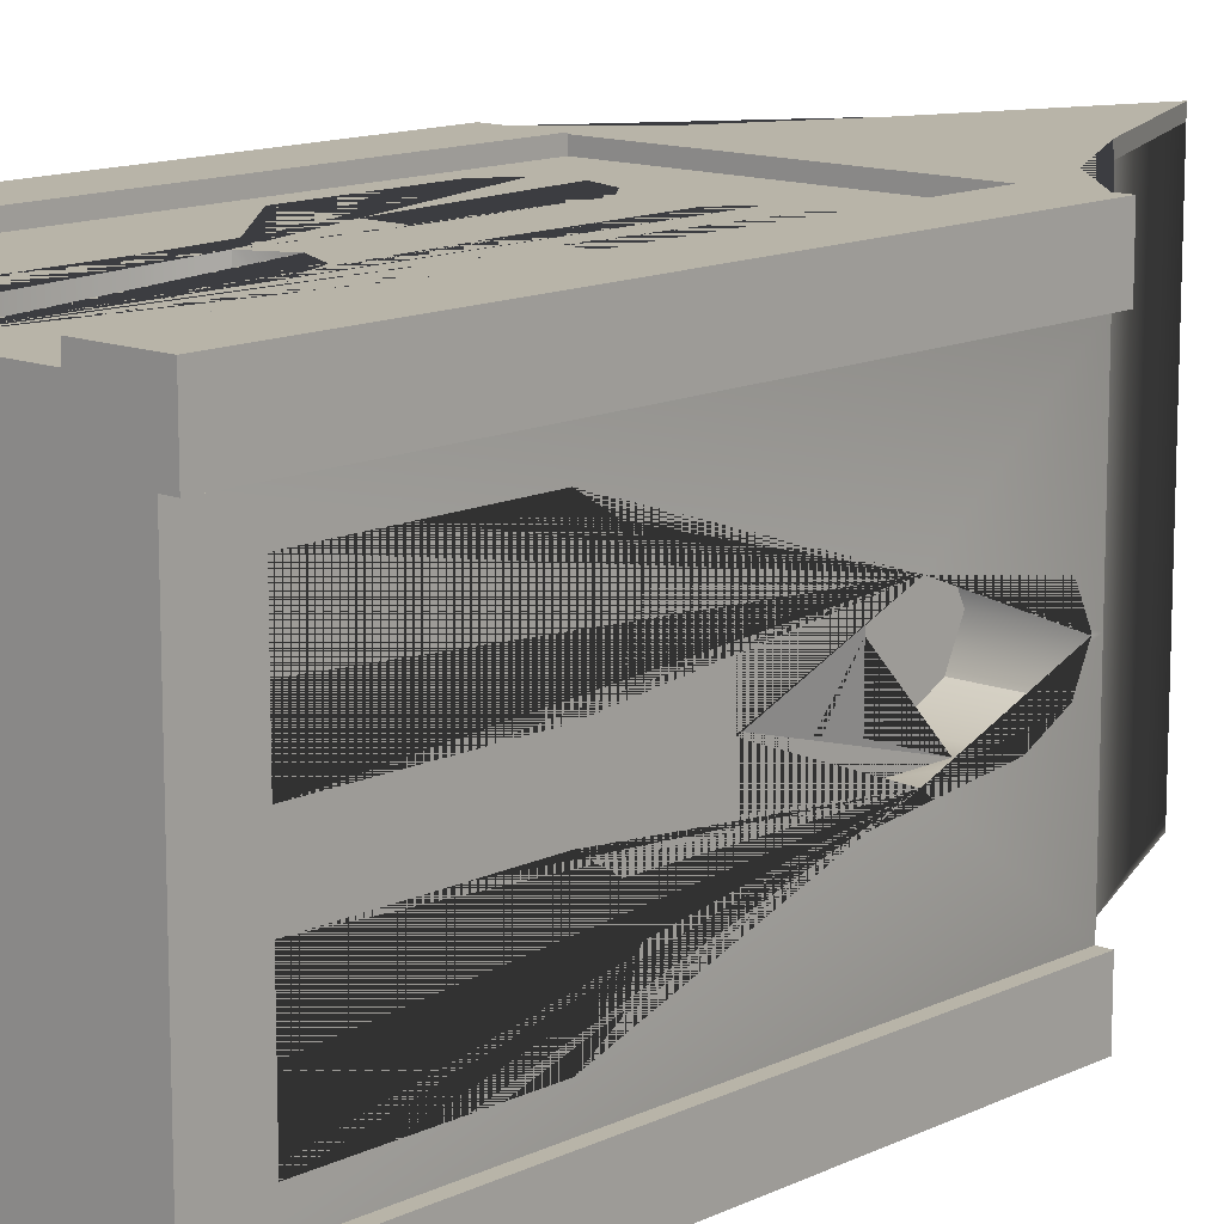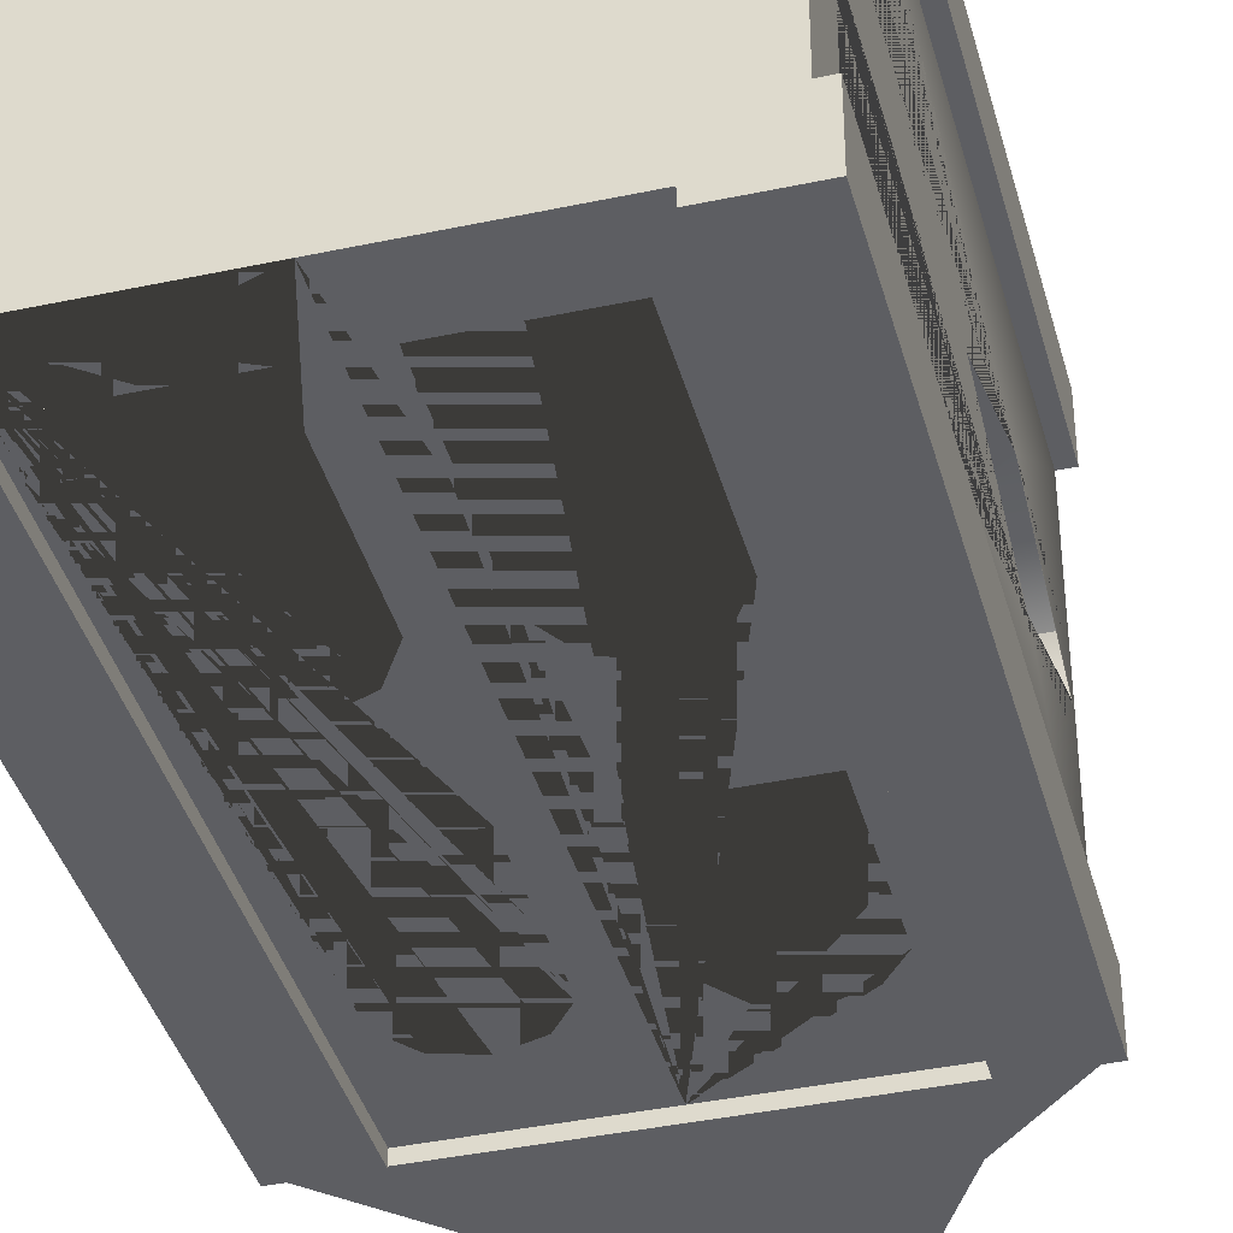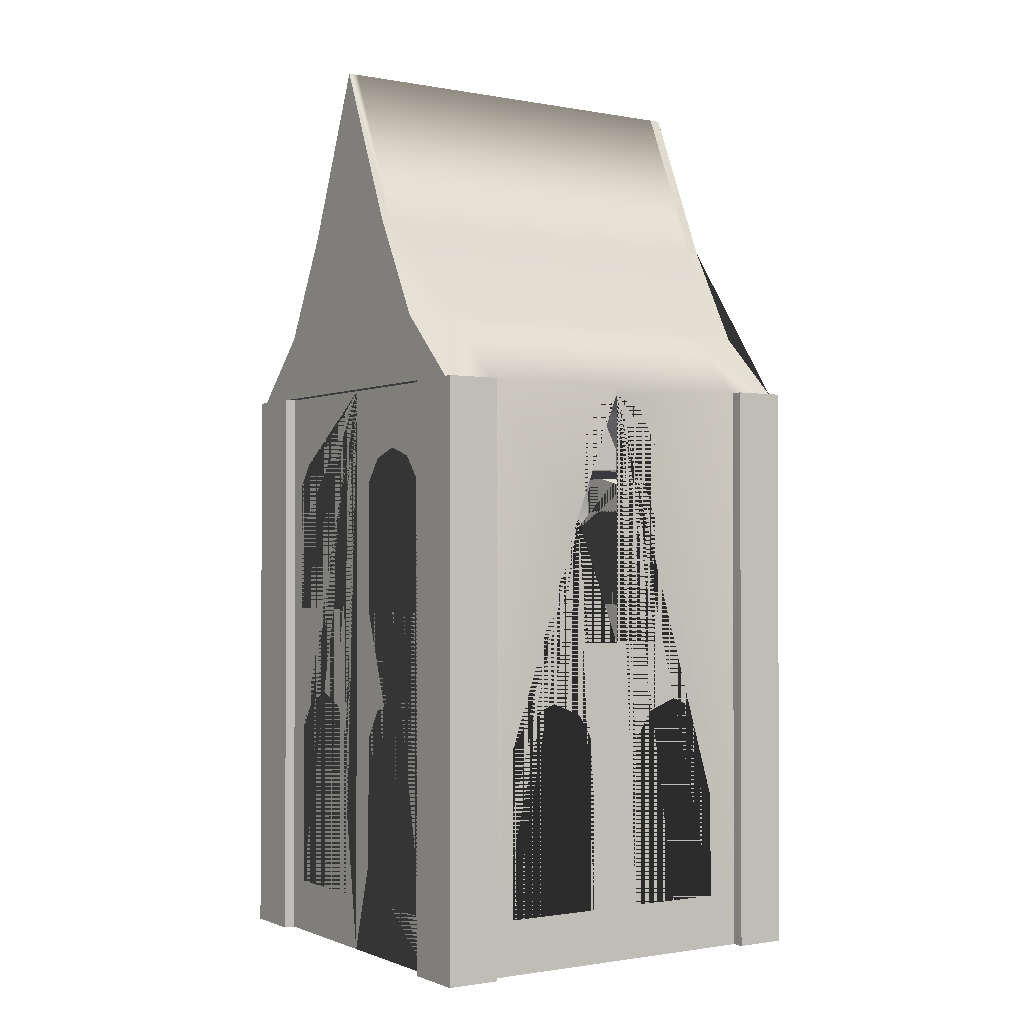
<metadata>
{"format":"obj","ext":"obj","renderer":"f3d","projection":"perspective","resolution":1024,"background":"white","views":[{"elev":13.0,"azim":42.4,"up":"+Z"},{"elev":-39.4,"azim":14.9,"up":"+Z"},{"elev":-1.3,"azim":-123.1,"up":"+Y"}]}
</metadata>
<code>
g default
v -67.14 193.3 -10.15
v -43.54 193.3 -10.15
v -43.54 198.2 0.2363
v -67.14 198.2 0.2363
v -67.14 198.1 -0.09145
v -43.54 193.3 10.63
v -67.14 193.3 10.63
v -43.54 180.8 0.2363
v -43.54 180.8 17.03
v -43.54 180.8 -16.56
v -67.14 180.8 -16.56
v -67.14 180.8 17.03
v -43.54 172.5 0.5554
v -43.54 172.5 17.03
v -43.54 172.5 0.2363
v -43.54 172.5 -16.56
v -67.14 154.8 -16.56
v -59.38 154.8 -16.56
v -59.38 172.5 -16.56
v -67.14 111.4 -16.56
v -59.38 111.4 -16.56
v -67.14 111.4 -0.09145
v -67.14 111.4 0.2363
v -59.38 111.4 0.2363
v -59.38 111.4 0.5554
v -67.14 111.4 17.03
v -59.38 111.4 17.03
v -67.14 154.8 17.03
v -59.38 154.8 17.03
v -59.38 172.5 17.03
v 67.52 55.03 -43.3
v 59.76 55.03 -43.3
v 59.76 19.08 -43.3
v 67.52 19.08 -43.3
v 59.76 19.08 -26.5
v 67.52 19.08 -26.5
v 59.76 19.08 -9.704
v 67.52 19.08 -9.704
v 59.76 55.03 -9.704
v 67.52 55.03 -9.704
v 59.76 76.57 -9.704
v 67.52 76.57 -9.704
v 59.76 86.86 -16.11
v 67.52 86.86 -16.11
v 59.76 87.77 -18.39
v 59.76 90.98 -26.5
v 67.52 90.98 -26.5
v 59.76 87.77 -34.61
v 59.76 86.86 -36.89
v 67.52 86.86 -36.89
v 59.76 76.57 -43.3
v 67.52 76.57 -43.3
v -67.14 19.08 8.189
v -59.38 19.08 8.189
v -59.38 55.03 8.189
v -67.14 55.03 8.189
v -59.38 76.57 8.189
v -67.14 76.57 8.189
v -59.38 86.86 14.6
v -67.14 86.86 14.6
v -59.38 87.77 16.88
v -59.38 90.98 24.99
v -67.14 90.98 24.99
v -59.38 87.77 33.09
v -59.38 86.86 35.38
v -67.14 86.86 35.38
v -59.38 76.57 41.78
v -67.14 76.57 41.78
v -59.38 55.03 41.78
v -67.14 55.03 41.78
v -59.38 19.08 41.78
v -67.14 19.08 41.78
v -59.38 19.08 24.99
v -67.14 19.08 24.99
v 41.91 19.08 -66.71
v 41.91 19.08 -58.16
v 41.91 55.03 -58.16
v 41.91 55.03 -66.71
v 41.91 76.57 -58.16
v 41.91 76.57 -66.71
v 35.5 86.86 -58.16
v 35.5 86.86 -66.71
v 33.22 87.77 -58.16
v 25.11 90.98 -58.16
v 25.11 90.98 -66.71
v 17.01 87.77 -58.16
v 14.72 86.86 -58.16
v 14.72 86.86 -66.71
v 8.317 76.57 -58.16
v 8.317 76.57 -66.71
v 8.317 55.03 -58.16
v 8.317 55.03 -66.71
v 8.317 19.08 -58.16
v 8.317 19.08 -66.71
v 25.11 19.08 -58.16
v 25.11 19.08 -66.71
v -25.57 172.5 -41.88
v -25.57 179.7 -41.88
v -15.18 176.4 -41.88
v -12.2 172.5 -41.88
v -38.94 172.5 -41.88
v -35.96 176.4 -41.88
v -8.772 122.1 -66.71
v -8.772 122.1 -58.16
v -8.772 150.9 -58.16
v -8.772 150.9 -66.71
v -8.772 168.1 -58.16
v -8.772 168.1 -66.71
v -12.2 172.5 -58.16
v -15.18 176.4 -66.71
v -25.57 179.7 -66.71
v -35.96 176.4 -66.71
v -38.94 172.5 -58.16
v -42.36 168.1 -58.16
v -42.36 168.1 -66.71
v -42.36 150.9 -58.16
v -42.36 150.9 -66.71
v -42.36 122.1 -58.16
v -42.36 122.1 -66.71
v -25.57 122.1 -58.16
v -25.57 122.1 -66.71
v 27.33 172.5 52.09
v 27.33 179.7 52.09
v 16.94 176.4 52.09
v 13.95 172.5 52.09
v 40.7 172.5 52.09
v 37.72 176.4 52.09
v 44.12 150.9 66.53
v 44.12 150.9 59.27
v 44.12 122.1 59.27
v 44.12 122.1 66.53
v 27.33 122.1 59.27
v 27.33 122.1 66.53
v 10.53 122.1 59.27
v 10.53 122.1 66.53
v 10.53 150.9 59.27
v 10.53 150.9 66.53
v 10.53 168.1 59.27
v 10.53 168.1 66.53
v 13.95 172.5 59.27
v 16.94 176.4 66.53
v 27.33 179.7 66.53
v 37.72 176.4 66.53
v 40.7 172.5 59.27
v 44.12 168.1 59.27
v 44.12 168.1 66.53
v 59.76 87.77 -58.16
v 59.76 172.5 -58.16
v 40.7 172.5 -58.16
v 44.12 168.1 -58.16
v 44.12 150.9 -58.16
v 44.12 122.1 -58.16
v 27.33 122.1 -58.16
v 10.53 122.1 -58.16
v 10.53 150.9 -58.16
v 10.53 168.1 -58.16
v 13.95 172.5 -58.16
v 0.1911 172.5 -58.16
v 0.1911 87.77 -58.16
v -25.57 90.98 -58.16
v -17.46 87.77 -58.16
v -59.38 172.5 -58.16
v -59.38 87.77 -58.16
v -33.67 87.77 -58.16
v -59.38 87.77 0.5554
v -59.38 87.77 -18.4
v -59.38 90.98 -26.51
v -59.38 87.77 -34.61
v 0.1911 172.5 0.5554
v 41.81 172.5 0.2363
v 41.81 172.5 0.5554
v 13.95 172.5 -48.48
v 27.33 172.5 -48.48
v 40.7 172.5 -48.48
v 59.76 172.5 -16.56
v 41.81 172.5 -16.56
v 59.76 111.4 0.2363
v 59.76 111.4 -16.56
v 59.76 154.8 -16.56
v 59.76 87.77 0.5554
v 59.76 111.4 0.5554
v 59.76 3.005 -58.16
v 59.76 3.005 0.5554
v 0.1911 3.005 -58.16
v -42.36 55.03 -58.16
v -42.36 76.57 -58.16
v -35.96 86.86 -58.16
v -59.38 3.005 -58.16
v -15.18 86.86 -58.16
v -8.772 76.57 -58.16
v -8.772 55.03 -58.16
v -8.772 19.08 -58.16
v -25.57 19.08 -58.16
v -42.36 19.08 -58.16
v -59.38 55.03 -9.712
v -59.38 76.57 -9.712
v -59.38 86.86 -16.12
v -59.38 3.005 0.5554
v -59.38 86.86 -36.9
v -59.38 76.57 -43.3
v -59.38 55.03 -43.3
v -59.38 19.08 -43.3
v -59.38 19.08 -26.51
v -59.38 19.08 -9.712
v -59.38 172.5 59.27
v -59.38 87.77 59.27
v 0.1911 172.5 59.27
v -11.6 172.5 59.27
v -11.6 172.5 53.92
v -24.97 172.5 53.92
v -38.34 172.5 53.92
v -38.34 172.5 59.27
v 41.81 172.5 17.03
v 59.76 172.5 17.03
v 59.76 172.5 59.27
v 59.76 111.4 17.03
v 59.76 87.77 17.32
v 59.76 90.98 25.43
v 59.76 87.77 33.54
v 59.76 87.77 59.27
v 59.76 154.8 17.03
v 59.76 55.03 8.634
v 59.76 76.57 8.634
v 59.76 86.86 15.04
v 59.76 3.005 59.27
v 59.76 86.86 35.82
v 59.76 76.57 42.23
v 59.76 55.03 42.23
v 59.76 19.08 42.23
v 59.76 19.08 25.43
v 59.76 19.08 8.634
v 0.1911 3.005 0.5554
v -59.38 3.005 59.27
v -8.176 150.9 59.27
v -8.176 168.1 59.27
v 0.1911 90.49 59.27
v -5.336 87.77 59.27
v -41.77 168.1 59.27
v -41.77 150.9 59.27
v -41.77 122.1 59.27
v -24.97 122.1 59.27
v -8.176 122.1 59.27
v 5.719 87.77 59.27
v 16.99 3.005 59.27
v 16.99 45.95 59.27
v 16.99 72.63 59.27
v 10.58 85.38 59.27
v 0.1911 3.005 43.85
v 16.99 3.005 43.85
v -16.6 3.005 59.27
v -16.6 3.005 43.85
v -10.2 85.38 59.27
v -16.6 72.63 59.27
v -16.6 45.95 59.27
v -49.45 0.4978 70.69
v -49.45 201.3 70.69
v -71.3 201.3 70.69
v -71.3 0.4978 70.69
v 16.99 1.412 66.53
v 0.1911 1.412 66.53
v 0.1911 0.4978 66.53
v 49.83 0.4978 66.53
v 49.83 201.3 66.53
v 0.1911 201.3 66.53
v 0.1911 90.49 66.53
v 10.58 85.38 66.53
v 16.99 72.63 66.53
v 16.99 45.95 66.53
v -67.14 201.3 66.53
v -49.45 201.3 66.53
v -24.34 259.6 66.53
v -43.59 224.1 66.53
v 24.73 259.6 66.53
v 0.1911 316.3 66.53
v -43.59 224.1 52.68
v -24.34 259.6 52.68
v -24.34 259.6 -0.09145
v -43.59 224.1 -0.09145
v 0.1911 316.3 52.68
v 24.73 259.6 52.68
v 24.73 259.6 -0.09144
v 0.1911 316.3 -0.09145
v -43.59 224.1 -52.37
v -24.34 259.6 -52.37
v -24.34 259.6 -66.71
v -43.59 224.1 -66.71
v 0.1911 316.3 -52.37
v 24.73 259.6 -52.37
v 24.73 259.6 -66.71
v 0.1911 316.3 -66.71
v -49.45 201.3 -66.71
v -67.14 201.3 -66.71
v 49.83 201.3 -66.71
v 0.1911 201.3 -66.71
v -70.91 201.3 -70.48
v -49.45 201.3 -70.48
v -49.45 0.4978 -70.48
v -70.91 0.4978 -70.48
v 49.83 0.4978 -66.71
v 0.1911 0.4978 -66.71
v 10.53 150.9 -66.71
v 10.53 122.1 -66.71
v 27.33 122.1 -66.71
v 44.12 122.1 -66.71
v 44.12 150.9 -66.71
v 44.12 168.1 -66.71
v 37.72 176.4 -66.71
v 27.33 179.7 -66.71
v 16.94 176.4 -66.71
v 10.53 168.1 -66.71
v -67.14 0.4978 -66.71
v -49.45 0.4978 -66.71
v -49.45 0.4978 -52.37
v -67.14 0.4978 -52.37
v 49.83 0.4978 -52.37
v 0.1911 0.4978 -52.37
v -67.14 0.4978 -0.09145
v -49.45 0.4978 -0.09145
v -49.45 0.4978 52.68
v -67.14 0.4978 52.68
v 0.1911 0.4978 -0.09145
v 49.83 0.4978 -0.09144
v 49.83 0.4978 52.68
v 0.1911 0.4978 52.68
v 71.29 201.3 -52.37
v 71.29 0.4978 -52.37
v 71.29 0.4978 -70.48
v 71.29 201.3 -70.48
v 67.52 154.8 17.03
v 67.52 180.8 17.03
v 67.52 193.3 10.63
v 67.52 198.2 0.2363
v 67.52 198.1 -0.09145
v 67.52 201.3 -0.09145
v 67.52 201.3 52.68
v 67.52 0.4978 52.68
v 67.52 0.4978 -0.09145
v 67.52 111.4 -0.09145
v 67.52 111.4 0.2363
v 67.52 111.4 17.03
v 67.52 90.98 25.43
v 67.52 86.86 15.04
v 67.52 76.57 8.634
v 67.52 55.03 8.634
v 67.52 19.08 8.634
v 67.52 19.08 25.43
v 67.52 19.08 42.23
v 67.52 55.03 42.23
v 67.52 76.57 42.23
v 67.52 86.86 35.82
v 43.97 224.1 -52.37
v 67.52 201.3 -52.37
v 67.52 201.3 -66.71
v 43.97 224.1 -66.71
v 43.97 224.1 52.68
v 43.97 224.1 -0.09145
v -70.91 0.4978 -52.37
v -70.91 201.3 -52.37
v -67.14 201.3 52.68
v -67.14 201.3 -0.09145
v -67.14 201.3 -52.37
v -10.2 85.38 66.53
v -16.6 72.63 66.53
v -16.6 45.95 66.53
v -16.6 1.412 66.53
v -16.6 1.412 43.85
v 0.1911 1.412 43.85
v 16.99 1.412 43.85
v -42.36 55.03 -66.71
v -42.36 19.08 -66.71
v -25.57 19.08 -66.71
v -8.772 19.08 -66.71
v -8.772 55.03 -66.71
v -8.772 76.57 -66.71
v -15.18 86.86 -66.71
v -25.57 90.98 -66.71
v -35.96 86.86 -66.71
v -42.36 76.57 -66.71
v -49.45 0.4978 66.53
v -24.97 179.7 66.53
v -14.58 176.4 66.53
v -8.176 168.1 66.53
v -8.176 150.9 66.53
v -8.176 122.1 66.53
v -24.97 122.1 66.53
v -41.77 122.1 66.53
v -41.77 150.9 66.53
v -41.77 168.1 66.53
v -35.36 176.4 66.53
v 67.52 201.3 66.53
v 43.97 224.1 66.53
v 49.83 0.4978 -70.48
v 49.83 201.3 -70.48
v 67.52 0.4978 -52.37
v 67.52 0.4978 -66.71
v 49.83 201.3 70.69
v 49.83 0.4978 70.69
v 71.69 0.4978 70.69
v 71.69 201.3 70.69
v 71.69 0.4978 52.68
v 71.69 201.3 52.68
v 67.52 0.4978 66.53
v -67.14 0.4978 66.53
v -71.3 201.3 52.68
v -71.3 0.4978 52.68
v 67.52 154.8 -16.56
v 67.52 111.4 -16.56
v 67.52 193.3 -10.15
v 67.52 180.8 -16.56
v -67.14 55.03 -9.712
v -67.14 19.08 -9.712
v -67.14 19.08 -26.51
v -67.14 19.08 -43.3
v -67.14 55.03 -43.3
v -67.14 76.57 -43.3
v -67.14 86.86 -36.9
v -67.14 90.98 -26.51
v -67.14 86.86 -16.12
v -67.14 76.57 -9.712
v -14.58 176.4 53.92
v -24.97 179.7 53.92
v -35.36 176.4 53.92
v 16.94 176.4 -48.48
v 37.72 176.4 -48.48
v 27.33 179.7 -48.48
v 41.81 193.3 10.63
v 41.81 198.2 0.2363
v 41.81 180.8 17.03
v 41.81 180.8 -16.56
v 41.81 193.3 -10.15
v 41.81 180.8 0.2363
v -67.14 201.3 70.36
v -49.45 201.3 70.36
v -24.34 259.6 70.36
v -43.59 224.1 70.36
v 49.83 201.3 70.36
v 0.1911 201.3 70.36
v 24.73 259.6 70.36
v 0.1911 316.3 70.36
v 67.52 201.3 70.36
v 43.97 224.1 70.36
v -24.34 259.6 -70.17
v -43.59 224.1 -70.17
v -49.45 201.3 -70.17
v -67.14 201.3 -70.17
v 24.73 259.6 -70.17
v 0.1911 316.3 -70.17
v 49.83 201.3 -70.17
v 0.1911 201.3 -70.17
v 43.97 224.1 -70.17
v 67.52 201.3 -70.17
g polySurface22 pCube36
f 1 2 3 4 5
f 4 3 6 7
f 8 9 6 3
f 10 8 3 2
f 11 10 2 1
f 7 6 9 12
f 13 14 9 8 15
f 15 8 10 16
f 16 10 11 17 18 19
f 18 17 20 21
f 21 20 22 23 24
f 25 24 23 26 27
f 27 26 28 29
f 29 28 12 9 14 30
f 31 32 33 34
f 34 33 35 36
f 36 35 37 38
f 38 37 39 40
f 40 39 41 42
f 42 41 43 44
f 44 43 45 46 47
f 47 46 48 49 50
f 50 49 51 52
f 52 51 32 31
f 53 54 55 56
f 56 55 57 58
f 58 57 59 60
f 60 59 61 62 63
f 63 62 64 65 66
f 66 65 67 68
f 68 67 69 70
f 70 69 71 72
f 72 71 73 74
f 74 73 54 53
f 75 76 77 78
f 78 77 79 80
f 80 79 81 82
f 82 81 83 84 85
f 85 84 86 87 88
f 88 87 89 90
f 90 89 91 92
f 92 91 93 94
f 94 93 95 96
f 96 95 76 75
f 97 98 99 100
f 101 102 98 97
f 103 104 105 106
f 106 105 107 108
f 108 107 109 100 99 110
f 110 99 98 111
f 111 98 102 112
f 112 102 101 113 114 115
f 115 114 116 117
f 117 116 118 119
f 119 118 120 121
f 121 120 104 103
f 122 123 124 125
f 126 127 123 122
f 128 129 130 131
f 131 130 132 133
f 133 132 134 135
f 135 134 136 137
f 137 136 138 139
f 139 138 140 125 124 141
f 141 124 123 142
f 142 123 127 143
f 143 127 126 144 145 146
f 146 145 129 128
f 84 83 147 148 149 150 151 152 153 154 155 156 157 158 159 86
f 160 161 159 158 109 107 105 104 120 118 116 114 113 162 163 164
f 21 24 25 165 166 167 168 163 162 19 18
f 13 15 16 19 162 113 101 97 100 109 158 169
f 170 171 169 158 157 172 173 174 149 148 175 176
f 177 178 179 175 148 147 48 46 45 180 181
f 32 51 49 48 147 182 183 180 45 43 41 39 37 35 33
f 91 89 87 86 159 184 182 147 83 81 79 77 76 95 93
f 185 186 187 164 163 188 184 159 161 189 190 191 192 193 194
f 195 196 197 166 165 198 188 163 168 199 200 201 202 203 204
f 27 29 30 205 206 64 62 61 165 25
f 30 14 13 169 207 208 209 210 211 212 205
f 213 214 215 144 126 122 125 140 207 169 171
f 216 181 180 217 218 219 220 215 214 221
f 222 223 224 217 180 183 225 220 219 226 227 228 229 230 231
f 182 184 232 183
f 184 188 198 232
f 69 67 65 64 206 233 198 165 61 59 57 55 54 73 71
f 234 235 208 207 236 237 206 205 212 238 239 240 241 242
f 129 145 144 215 220 243 236 207 140 138 136 134 132 130
f 243 220 225 244 245 246 247
f 244 225 183 232 248 249
f 248 232 198 233 250 251
f 250 233 206 237 252 253 254
f 255 256 257 258
f 259 260 261 262 263 264 265 266 267 268 142 143 146 128 131 133 135 137 139 141
f 432 433 434 435
f 437 436 438 439
f 275 276 277 278
f 279 280 281 282
f 283 284 285 286
f 287 288 289 290
f 443 442 444 445
f 447 446 448 449
f 295 296 297 298
f 294 293 299 300 92 94 96 75 78 80 82 85 88 90 301 302 303 304 305 306 307 308 309 310
f 311 312 313 314
f 300 299 315 316
f 317 318 319 320
f 321 322 323 324
f 325 326 327 328
f 329 330 331 332 333 334 335 336 337 338 339 340 341 342 343 344 345 346 347 348 349 350
f 351 352 353 354
f 355 335 334 356
f 298 357 358 295
f 4 7 12 28 26 23 22 317 320 359 360 5 70 72 74 53 56 58 60 63 66 68
f 292 361 283 286
f 360 359 275 278
f 247 246 267 266
f 236 243 247 266 265
f 237 236 265 362 252
f 253 252 362 363
f 254 253 363 364
f 251 250 254 364 365 366
f 260 367 366 365
f 259 368 367 260
f 244 249 368 259 268 245
f 246 245 268 267
f 248 251 366 367
f 249 248 367 368
f 434 433 437 439
f 277 276 279 282
f 285 284 287 290
f 444 442 447 449
f 312 291 294 300 117 119 121 103 106 108 110 111 112 115 369 370 371 372 373 374 375 376 377 378
f 316 313 312 300
f 324 319 318 321
f 362 265 264 270 379 261 260 365 364 363 380 381 382 383 384 385 386 387 388 389
f 438 436 440 441
f 281 280 355 356
f 289 288 351 354
f 448 446 450 451
f 392 393 328 327
f 394 315 299 395
f 336 323 322 337
f 396 397 398 399
f 274 273 280 279
f 355 280 273 391
f 390 335 355 391
f 398 400 401 399
f 262 323 336 402
f 324 323 262 261
f 379 319 324 261
f 320 319 379 403
f 404 405 258 257
f 275 359 269 272
f 272 271 276 275
f 279 276 271 274
f 282 281 288 287
f 351 288 281 356
f 334 352 351 356
f 406 407 338 337 394 352 334 333 408 409 47 50 52 31 34 36 38 40 42 44
f 322 315 394 337
f 316 315 322 321
f 318 313 316 321
f 314 313 318 317
f 17 11 1 5 360 361 314 317 22 20 410 411 412 413 414 415 416 417 418 419
f 283 361 360 278
f 278 277 284 283
f 287 284 277 282
f 379 270 256 255
f 270 269 257 256
f 403 379 255 258
f 359 320 405 404
f 320 403 258 405
f 269 359 404 257
f 263 262 397 396
f 262 402 398 397
f 390 263 396 399
f 402 336 400 398
f 336 335 401 400
f 335 390 399 401
f 292 291 296 295
f 291 312 297 296
f 312 311 298 297
f 311 314 357 298
f 314 361 358 357
f 361 292 295 358
f 352 394 326 325
f 394 395 327 326
f 353 352 325 328
f 299 293 393 392
f 293 353 328 393
f 395 299 392 327
f 209 420 421 210
f 208 235 382 381 420 209
f 234 383 382 235
f 242 384 383 234
f 241 385 384 242
f 240 386 385 241
f 239 387 386 240
f 238 388 387 239
f 211 422 389 388 238 212
f 210 421 422 211
f 380 421 420 381
f 389 422 421 380
f 156 310 309 423 172 157
f 155 301 310 156
f 154 302 301 155
f 153 303 302 154
f 152 304 303 153
f 151 305 304 152
f 150 306 305 151
f 149 174 424 307 306 150
f 173 425 424 174
f 172 423 425 173
f 308 425 423 309
f 307 424 425 308
f 160 376 375 189 161
f 164 187 377 376 160
f 186 378 377 187
f 185 369 378 186
f 194 370 369 185
f 193 371 370 194
f 192 372 371 193
f 191 373 372 192
f 190 374 373 191
f 189 375 374 190
f 167 417 416 199 168
f 166 197 418 417 167
f 196 419 418 197
f 195 410 419 196
f 204 411 410 195
f 203 412 411 204
f 202 413 412 203
f 201 414 413 202
f 200 415 414 201
f 199 416 415 200
f 218 341 350 226 219
f 217 224 342 341 218
f 223 343 342 224
f 222 344 343 223
f 231 345 344 222
f 230 346 345 231
f 229 347 346 230
f 228 348 347 229
f 227 349 348 228
f 226 350 349 227
f 331 426 427 332
f 330 428 426 331
f 329 221 214 213 428 330
f 340 216 221 329
f 339 177 181 216 340
f 338 407 178 177 339
f 406 179 178 407
f 409 429 176 175 179 406
f 408 430 429 409
f 332 427 430 408 333
f 427 426 428 431
f 171 170 431 428 213
f 176 429 431 170
f 430 427 431 429
f 269 270 433 432
f 271 272 435 434
f 272 269 432 435
f 264 263 436 437
f 273 274 439 438
f 270 264 437 433
f 274 271 434 439
f 263 390 440 436
f 390 391 441 440
f 391 273 438 441
f 286 285 442 443
f 291 292 445 444
f 292 286 443 445
f 290 289 446 447
f 293 294 449 448
f 285 290 447 442
f 294 291 444 449
f 289 354 450 446
f 354 353 451 450
f 353 293 448 451

</code>
